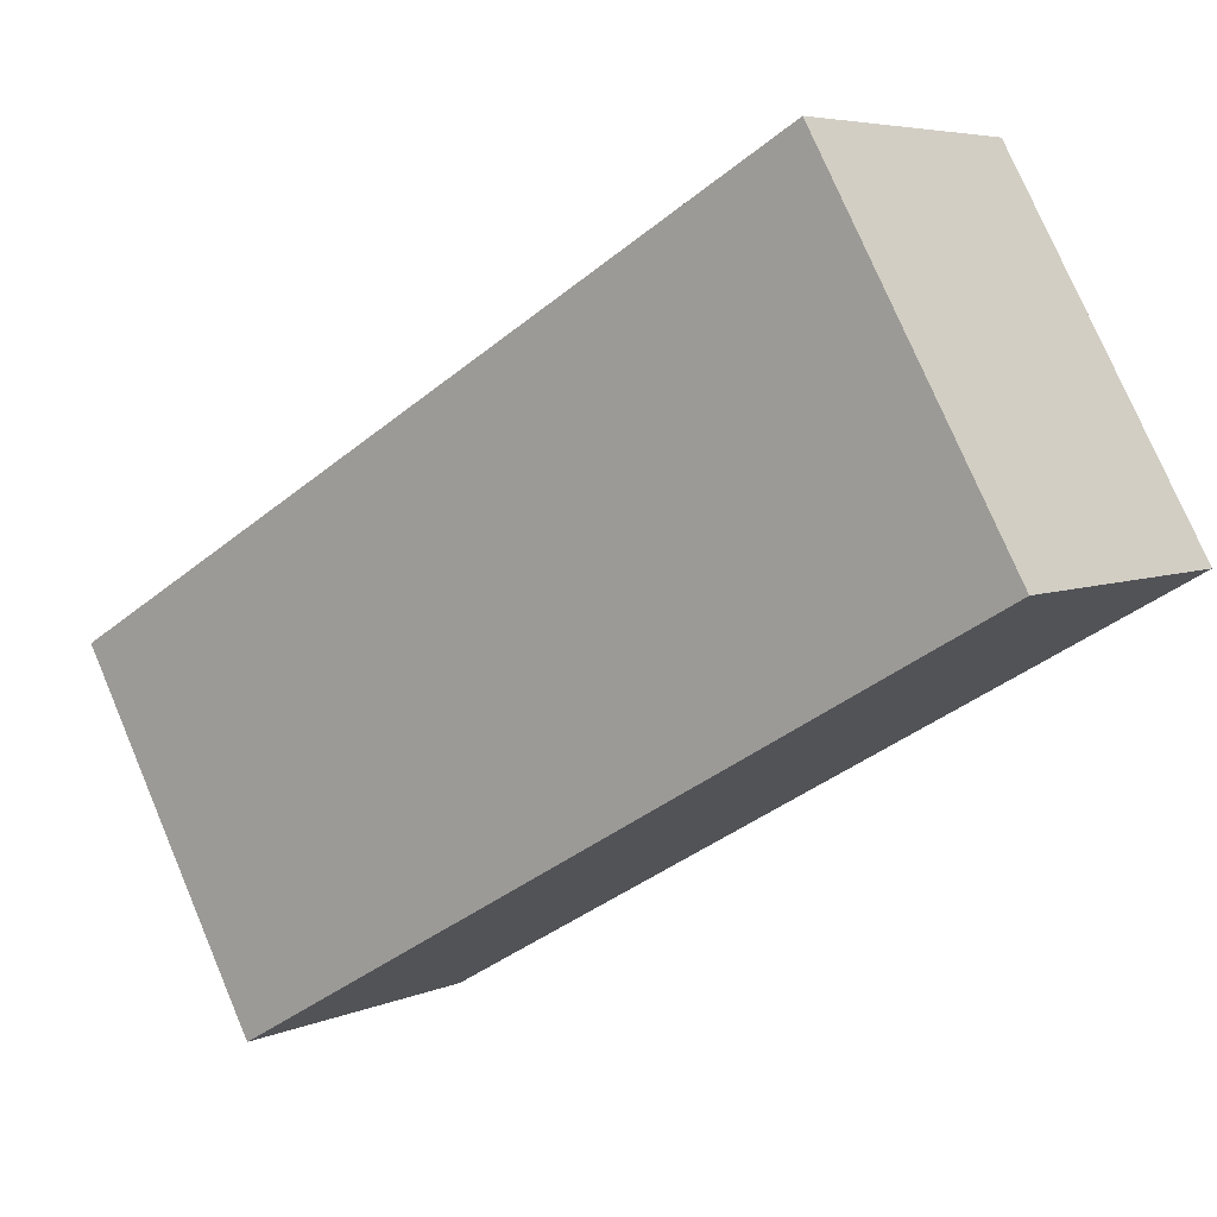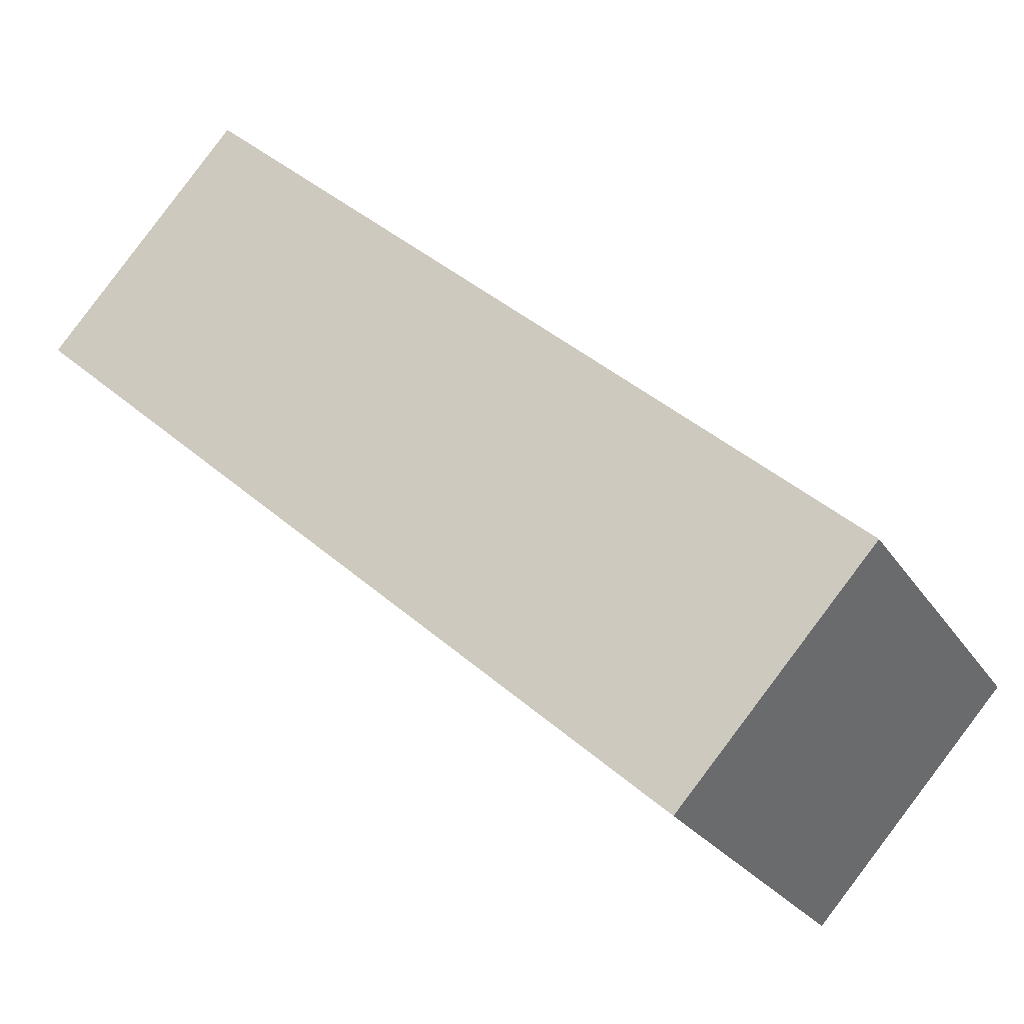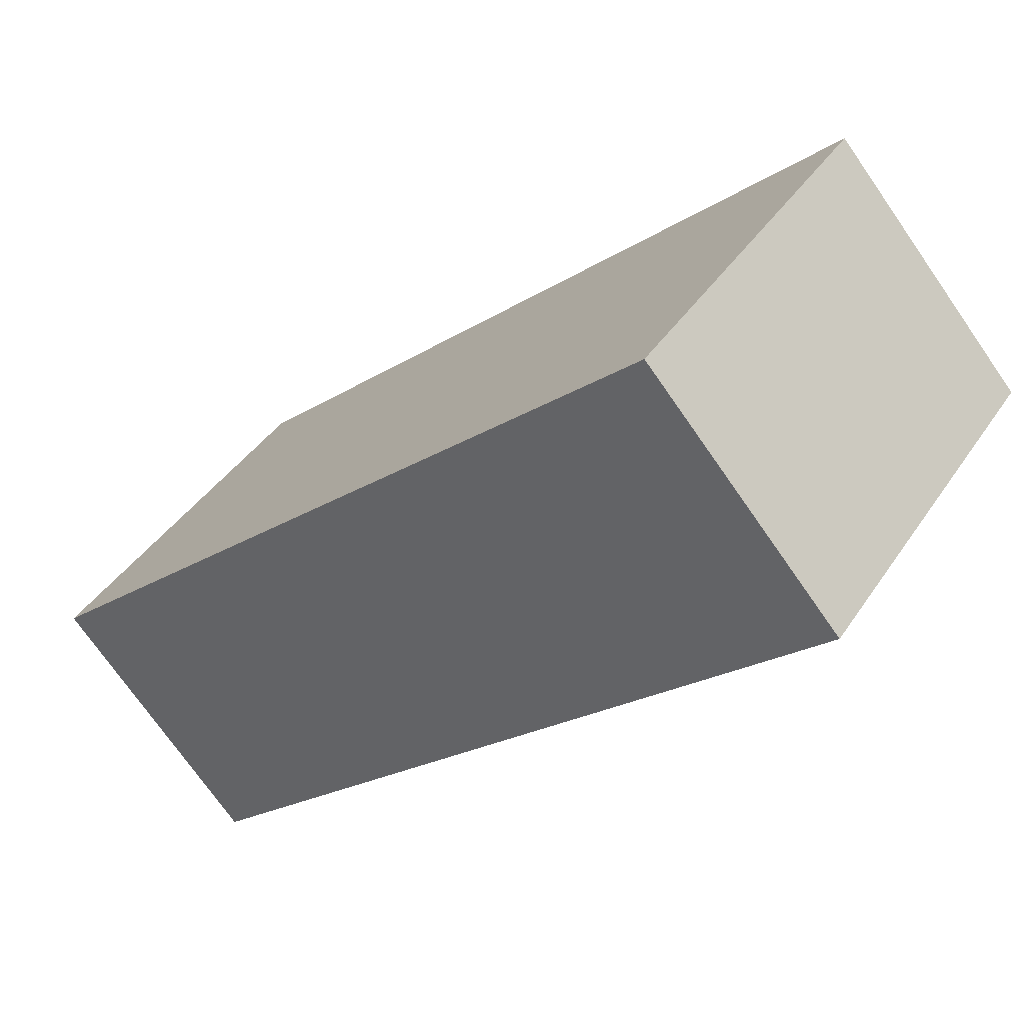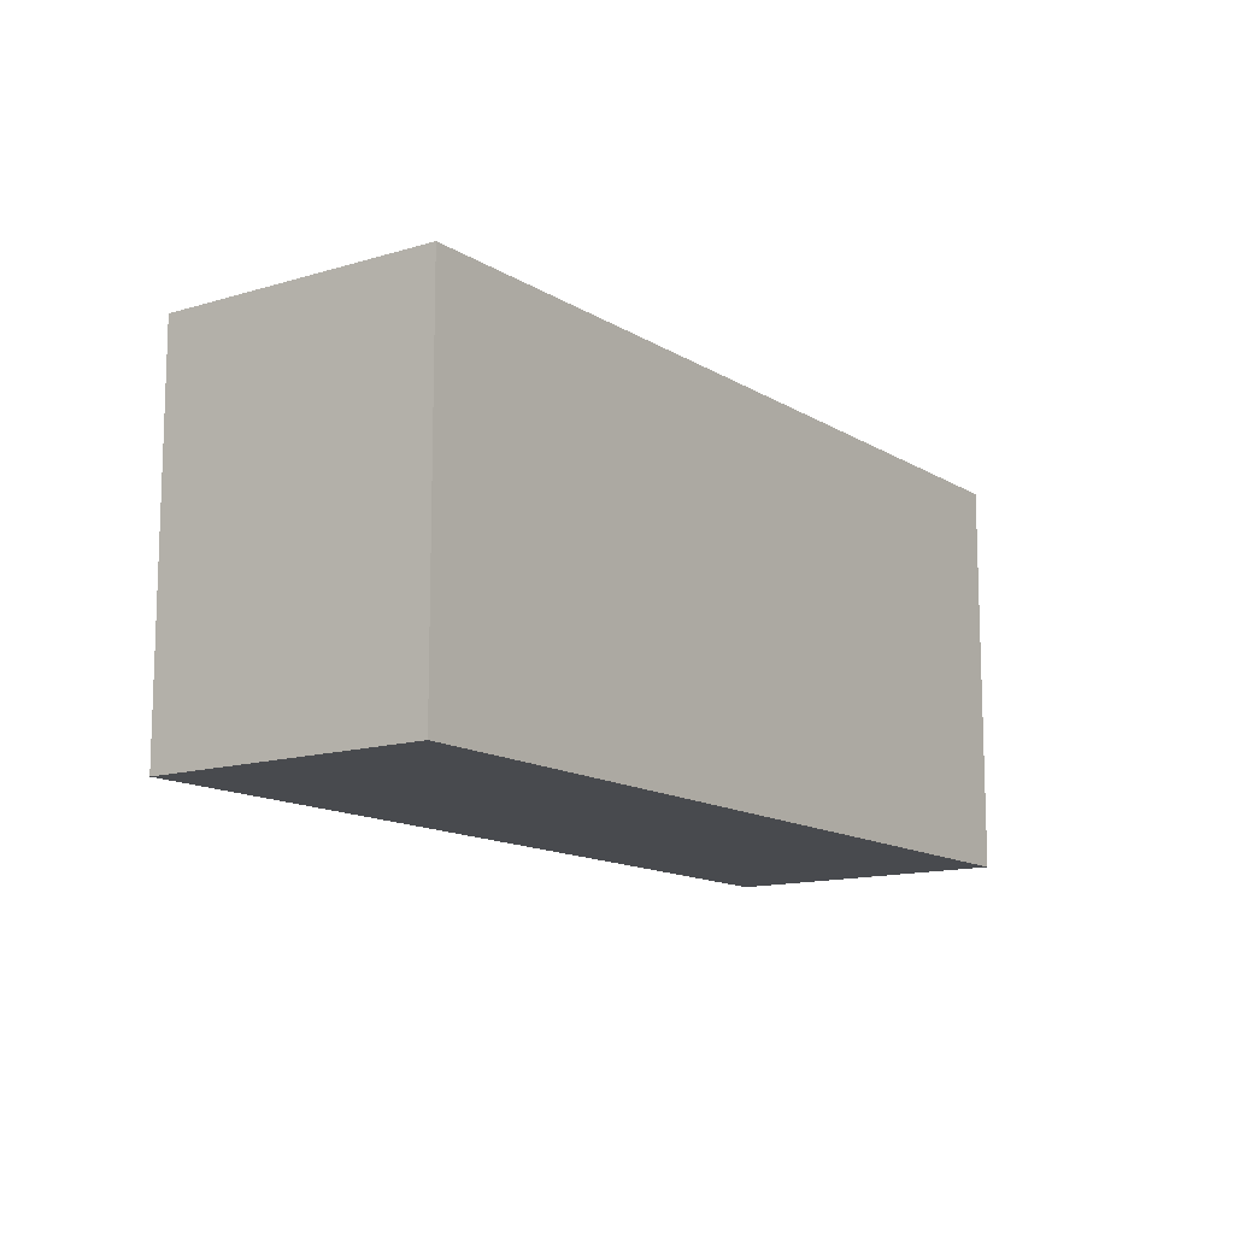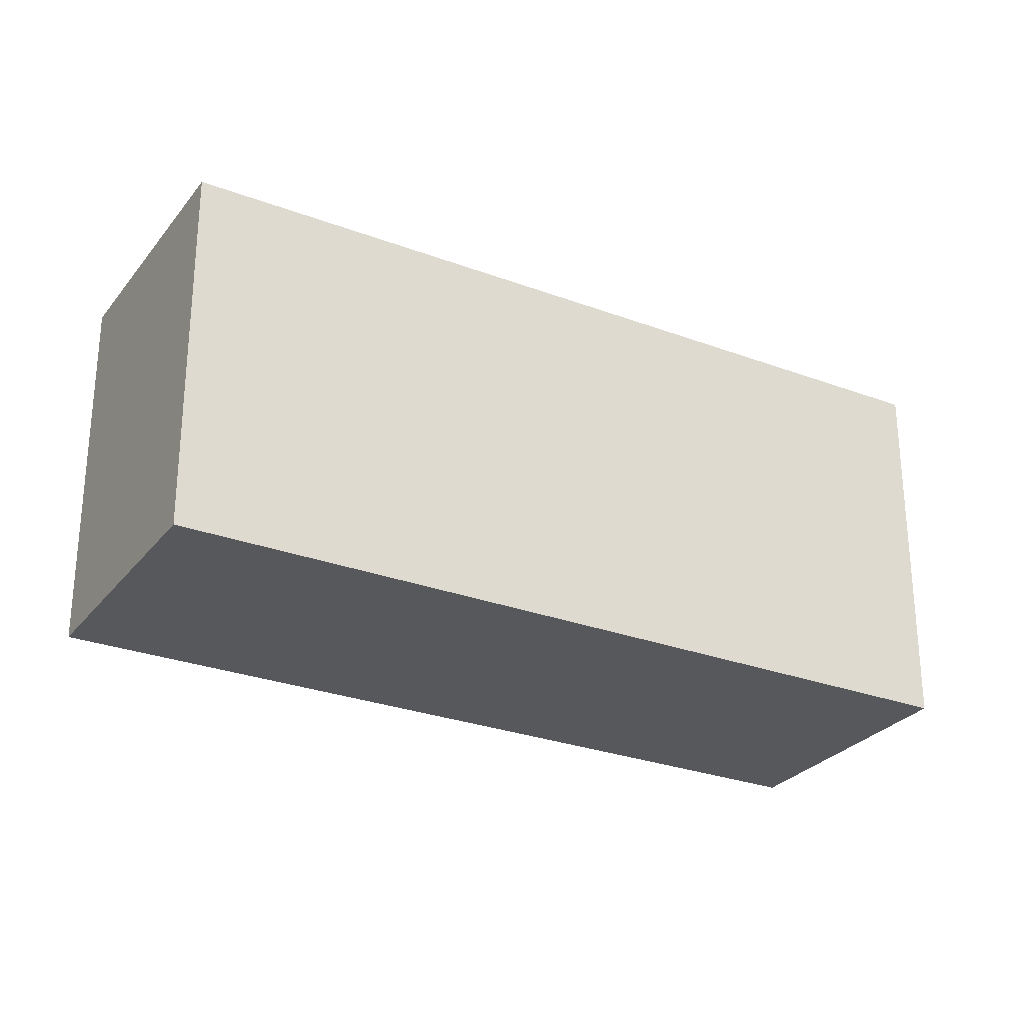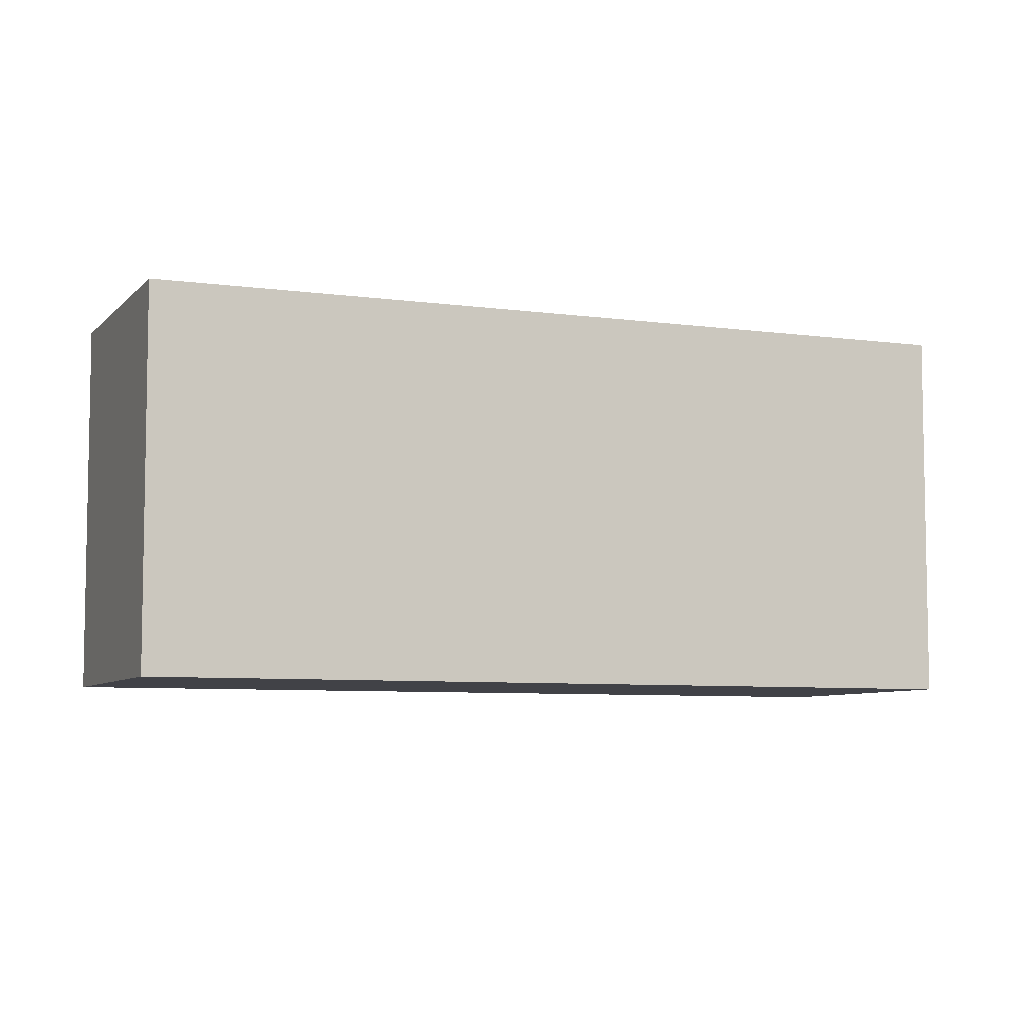
<metadata>
{"format":"obj","ext":"obj","renderer":"f3d","projection":"perspective","resolution":1024,"background":"white","views":[{"elev":76.5,"azim":157.0,"up":"+Z"},{"elev":-24.5,"azim":24.9,"up":"+Z"},{"elev":40.1,"azim":-149.8,"up":"+Z"},{"elev":-12.9,"azim":166.8,"up":"+Y"},{"elev":-27.8,"azim":11.8,"up":"+Y"},{"elev":-6.8,"azim":19.4,"up":"+Y"}]}
</metadata>
<code>
v  9.047 19.17 10.24
v  13.03 19.17 -11.52
v  0 19.17 1.174e-15
v  19.66 19.17 -17.37
v  32.68 19.17 -28.88
v  42.02 19.17 -18.33
v  9.402 19.17 10.64
v  32.68 1.768e-15 -28.88
v  19.66 1.064e-15 -17.37
v  13.03 7.051e-16 -11.52
v  0 0 0
v  9.402 -6.514e-16 10.64
v  9.047 -6.268e-16 10.24
v  42.02 1.123e-15 -18.33
g defaultobject
f 1 2 3
f 2 1 4
f 4 1 5
f 5 1 6
f 6 1 7
f 8 4 5
f 4 8 9
f 4 9 2
f 2 9 3
f 3 9 10
f 3 10 11
f 11 1 3
f 1 11 7
f 7 11 12
f 12 11 13
f 12 6 7
f 6 12 14
f 14 5 6
f 5 14 8
f 10 13 11
f 13 14 12
f 14 13 10
f 14 10 9
f 14 9 8

</code>
